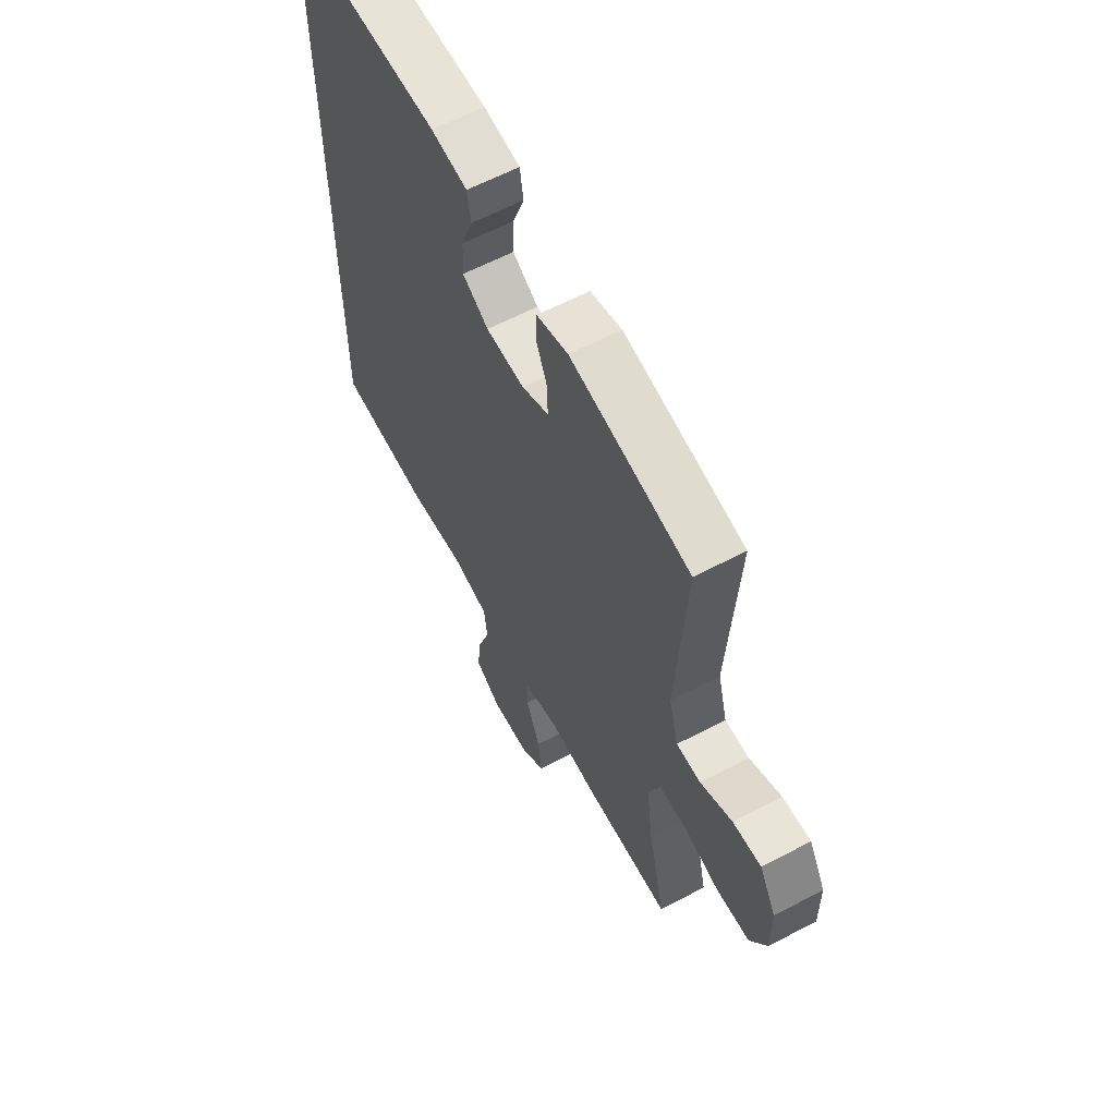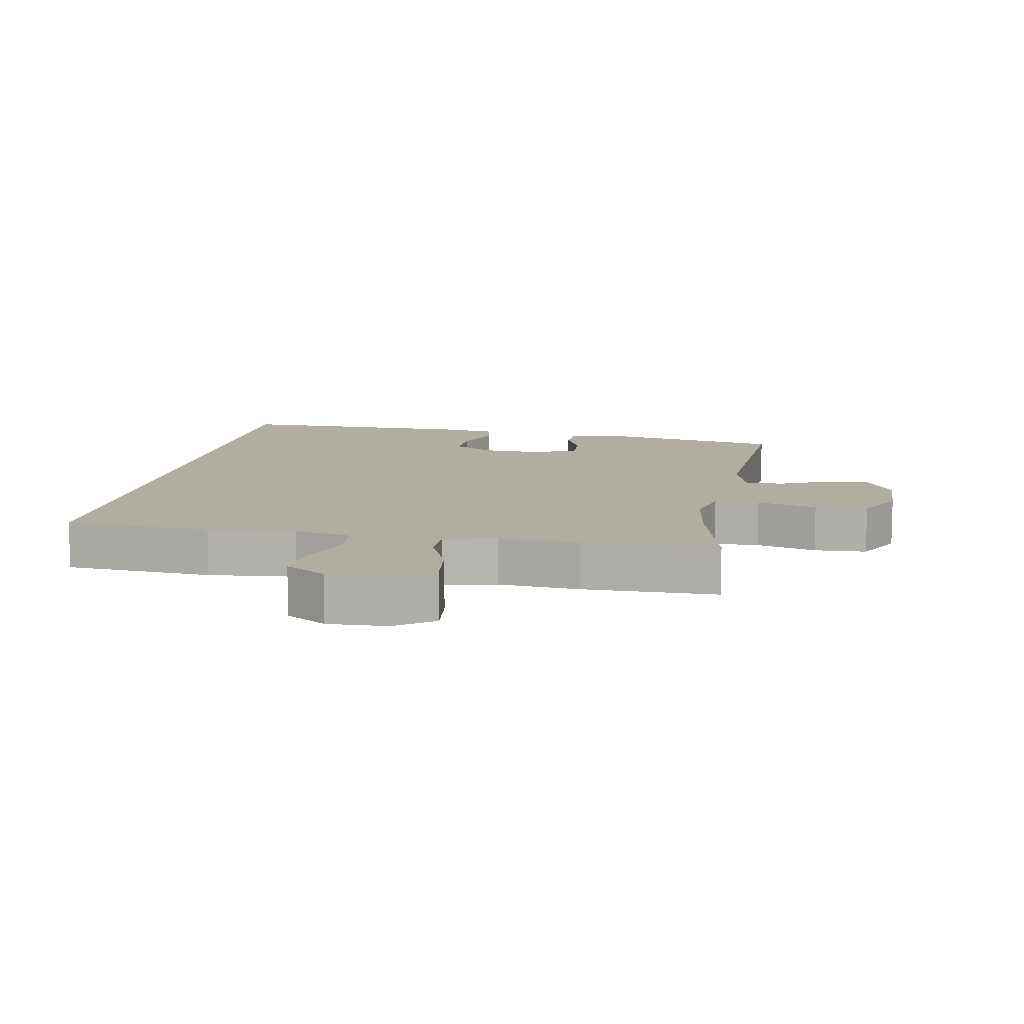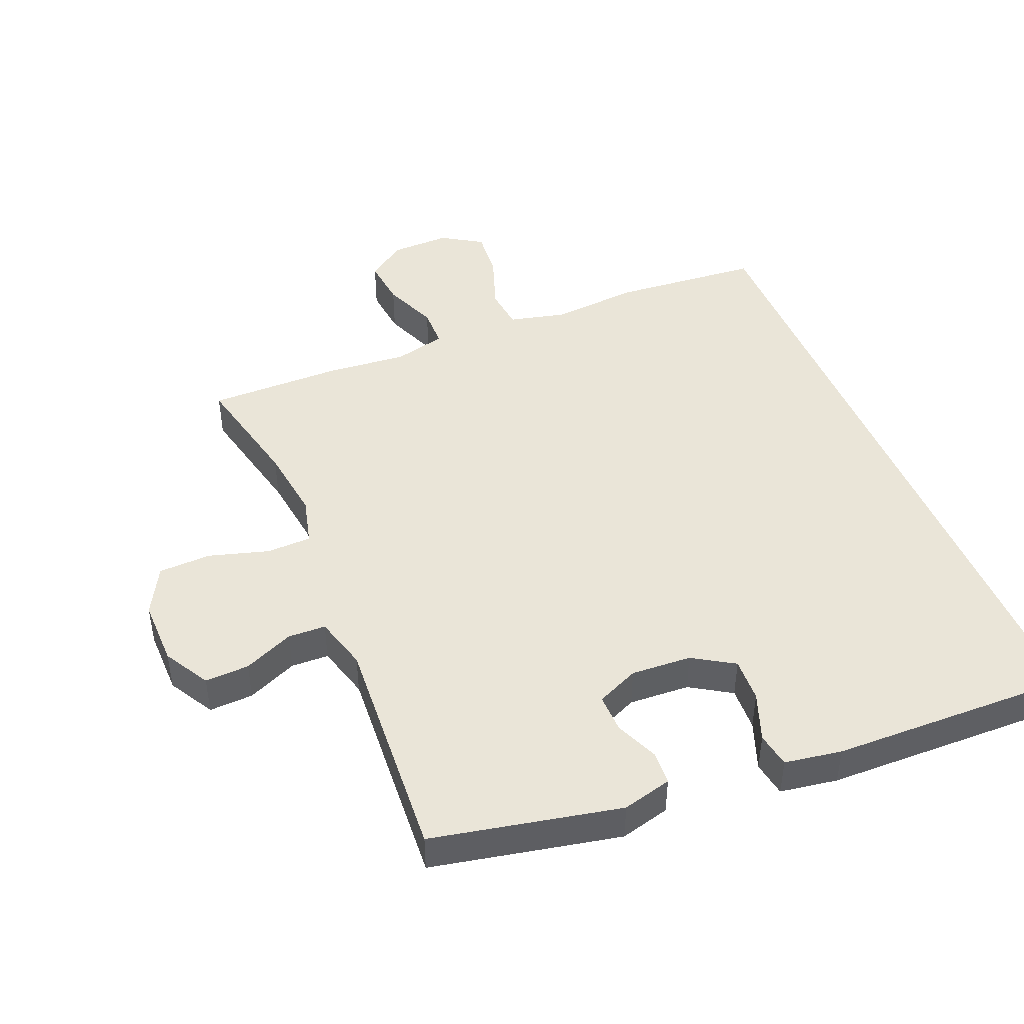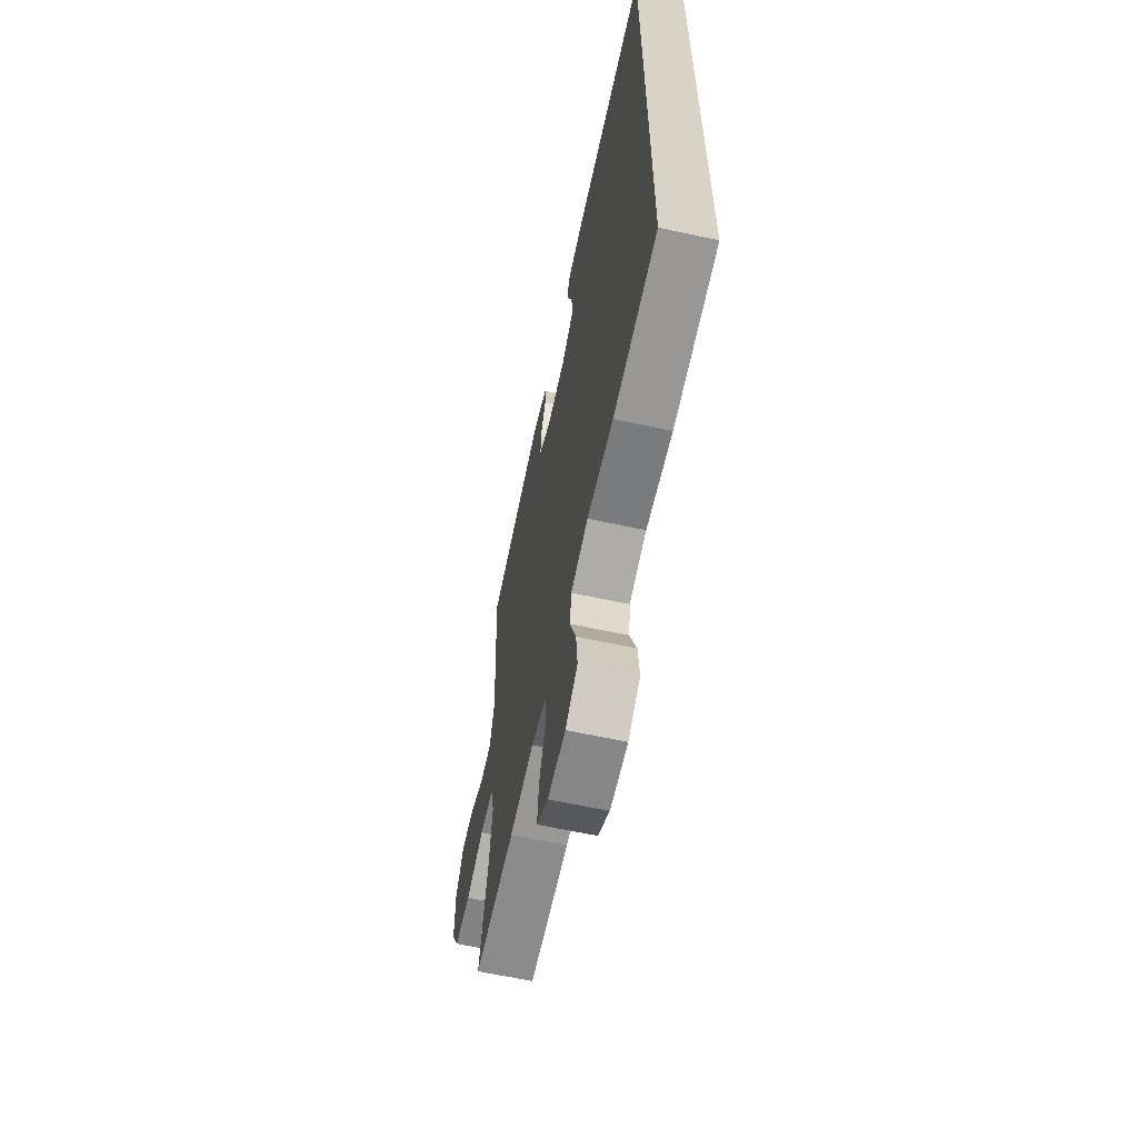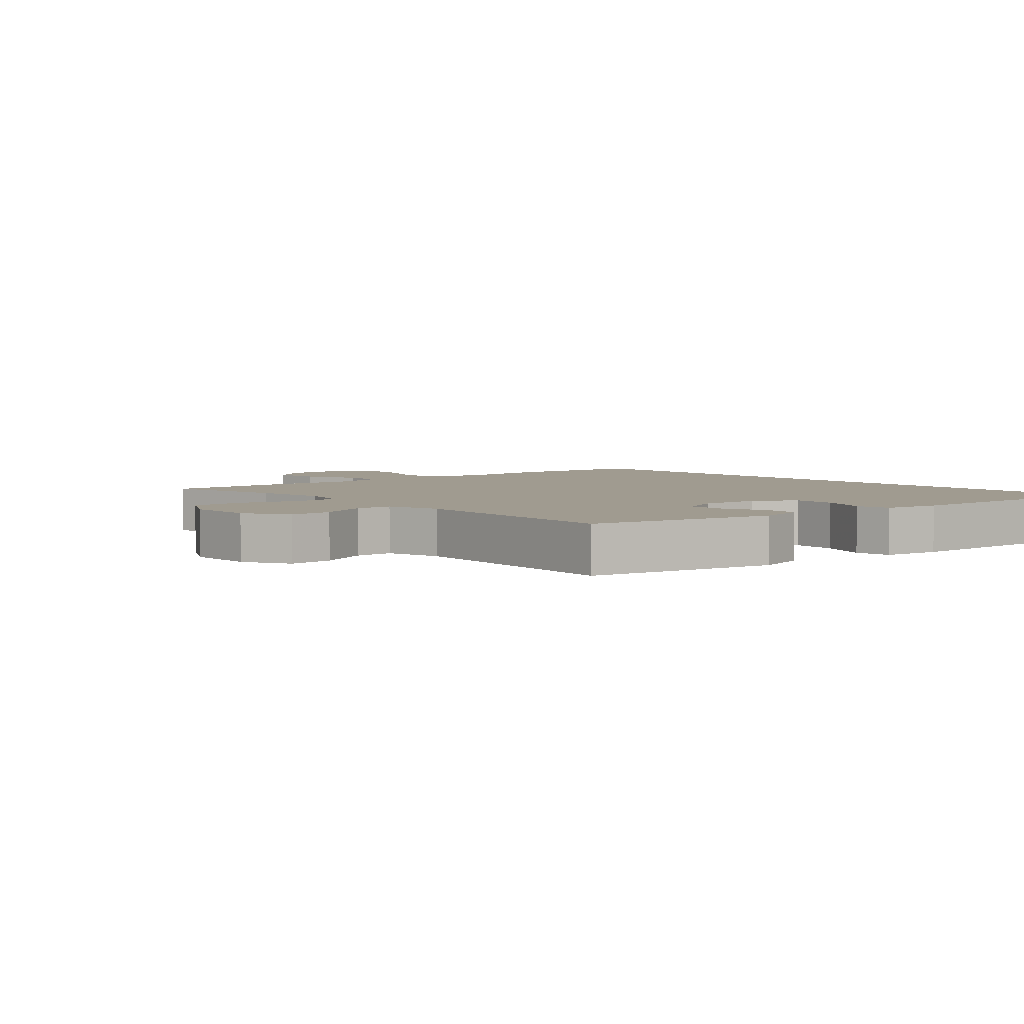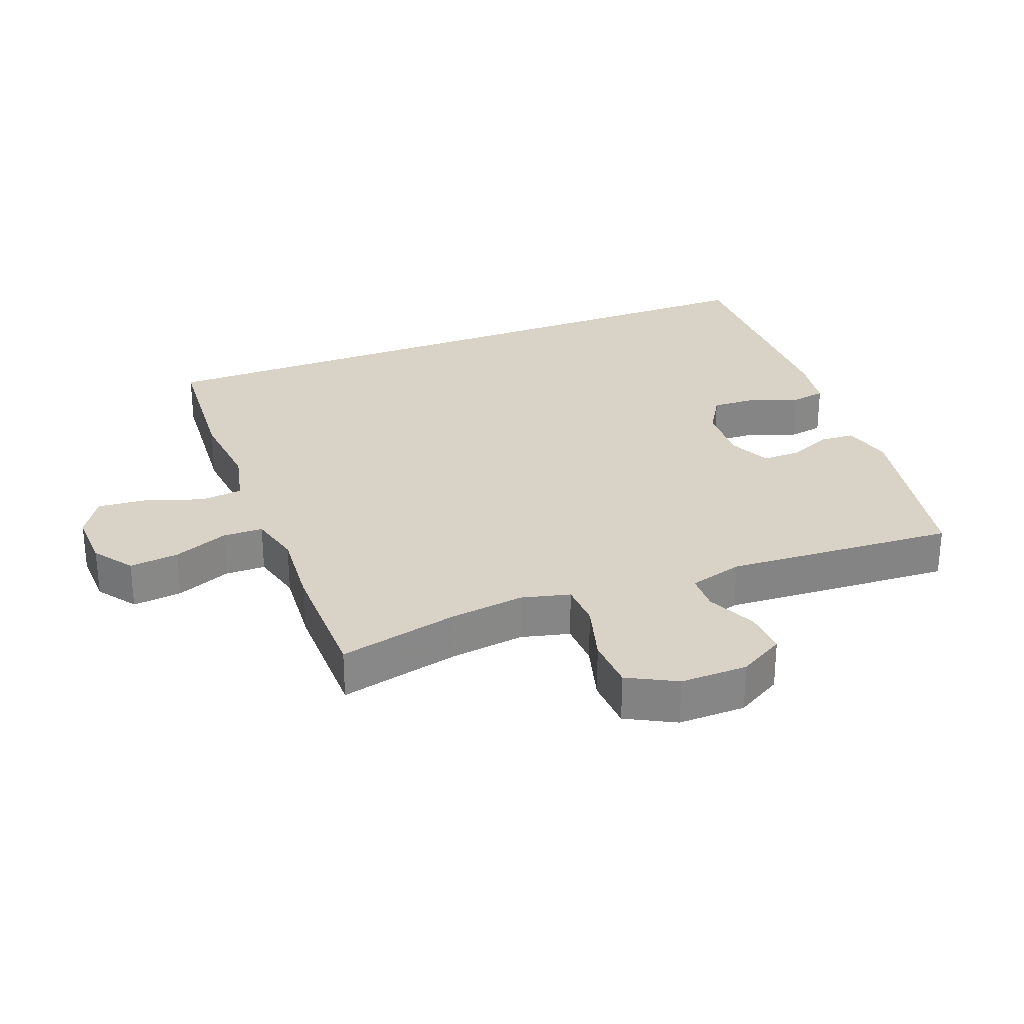
<metadata>
{"format":"obj","ext":"obj","renderer":"f3d","projection":"perspective","resolution":1024,"background":"white","views":[{"elev":61.1,"azim":-118.3,"up":"+Z"},{"elev":10.5,"azim":-170.2,"up":"+Y"},{"elev":45.4,"azim":-22.4,"up":"+Y"},{"elev":-63.5,"azim":77.7,"up":"+Z"},{"elev":4.2,"azim":-41.4,"up":"+Y"},{"elev":28.2,"azim":-111.4,"up":"+Y"}]}
</metadata>
<code>
v 0.5 0.07 0.595
v 0.5 0.07 -0.478
v 0.273 0.07 -0.497
v 0.139 0.07 -0.485
v 0.051 0.07 -0.506
v 0.044 0.07 -0.571
v 0.075 0.07 -0.659
v 0.082 0.07 -0.735
v 0.02 0.07 -0.774
v -0.071 0.07 -0.772
v -0.131 0.07 -0.73
v -0.123 0.07 -0.654
v -0.089 0.07 -0.57
v -0.09 0.07 -0.508
v -0.17 0.07 -0.488
v -0.294 0.07 -0.499
v -0.5 0.07 -0.5
v -0.458 0.07 -0.316
v -0.443 0.07 -0.201
v -0.462 0.07 -0.127
v -0.531 0.07 -0.125
v -0.623 0.07 -0.152
v -0.704 0.07 -0.149
v -0.744 0.07 -0.075
v -0.743 0.07 0.028
v -0.703 0.07 0.098
v -0.635 0.07 0.095
v -0.558 0.07 0.061
v -0.5 0.07 0.063
v -0.477 0.07 0.146
v -0.5 0.07 0.5
v -0.211 0.07 0.559
v -0.135 0.07 0.539
v -0.132 0.07 0.487
v -0.16 0.07 0.42
v -0.161 0.07 0.361
v -0.096 0.07 0.332
v -0.003 0.07 0.337
v 0.06 0.07 0.376
v 0.057 0.07 0.444
v 0.029 0.07 0.519
v 0.038 0.07 0.573
v 0.126 0.07 0.587
v 0.5 0 0.595
v 0.5 0 -0.478
v 0.273 0 -0.497
v 0.139 0 -0.485
v 0.051 0 -0.506
v 0.044 0 -0.571
v 0.075 0 -0.659
v 0.082 0 -0.735
v 0.02 0 -0.774
v -0.071 0 -0.772
v -0.131 0 -0.73
v -0.123 0 -0.654
v -0.089 0 -0.57
v -0.09 0 -0.508
v -0.17 0 -0.488
v -0.294 0 -0.499
v -0.5 0 -0.5
v -0.458 0 -0.316
v -0.443 0 -0.201
v -0.462 0 -0.127
v -0.531 0 -0.125
v -0.623 0 -0.152
v -0.704 0 -0.149
v -0.744 0 -0.075
v -0.743 0 0.028
v -0.703 0 0.098
v -0.635 0 0.095
v -0.558 0 0.061
v -0.5 0 0.063
v -0.477 0 0.146
v -0.5 0 0.5
v -0.211 0 0.559
v -0.135 0 0.539
v -0.132 0 0.487
v -0.16 0 0.42
v -0.161 0 0.361
v -0.096 0 0.332
v -0.003 0 0.337
v 0.06 0 0.376
v 0.057 0 0.444
v 0.029 0 0.519
v 0.038 0 0.573
v 0.126 0 0.587
f 43 1 2
f 42 43 2
f 41 42 2
f 40 41 2
f 2 3 4
f 40 2 4
f 39 40 4
f 38 39 4 5
f 37 38 5 6
f 36 37 6
f 33 34 35
f 32 33 35
f 31 32 35
f 30 31 35
f 29 30 35 36
f 26 27 28
f 25 26 28
f 24 25 28
f 23 24 28
f 22 23 28
f 21 22 28
f 20 21 28 29
f 29 36 6
f 20 29 6
f 19 20 6
f 15 16 17 18
f 14 15 18 19
f 11 12 13
f 10 11 13
f 9 10 13
f 8 9 13
f 7 8 13
f 6 7 13
f 6 13 14
f 6 14 19
f 45 44 86
f 45 86 85
f 45 85 84
f 45 84 83
f 47 46 45
f 47 45 83
f 47 83 82
f 48 47 82 81
f 49 48 81 80
f 49 80 79
f 78 77 76
f 78 76 75
f 78 75 74
f 78 74 73
f 79 78 73 72
f 71 70 69
f 71 69 68
f 71 68 67
f 71 67 66
f 71 66 65
f 71 65 64
f 72 71 64 63
f 49 79 72
f 49 72 63
f 49 63 62
f 61 60 59 58
f 62 61 58 57
f 56 55 54
f 56 54 53
f 56 53 52
f 56 52 51
f 56 51 50
f 56 50 49
f 57 56 49
f 62 57 49
f 1 44 45 2
f 2 45 46 3
f 3 46 47 4
f 4 47 48 5
f 5 48 49 6
f 6 49 50 7
f 7 50 51 8
f 8 51 52 9
f 9 52 53 10
f 10 53 54 11
f 11 54 55 12
f 12 55 56 13
f 13 56 57 14
f 14 57 58 15
f 15 58 59 16
f 16 59 60 17
f 17 60 61 18
f 18 61 62 19
f 19 62 63 20
f 20 63 64 21
f 21 64 65 22
f 22 65 66 23
f 23 66 67 24
f 24 67 68 25
f 25 68 69 26
f 26 69 70 27
f 27 70 71 28
f 28 71 72 29
f 29 72 73 30
f 30 73 74 31
f 31 74 75 32
f 32 75 76 33
f 33 76 77 34
f 34 77 78 35
f 35 78 79 36
f 36 79 80 37
f 37 80 81 38
f 38 81 82 39
f 39 82 83 40
f 40 83 84 41
f 41 84 85 42
f 42 85 86 43
f 43 86 44 1

</code>
